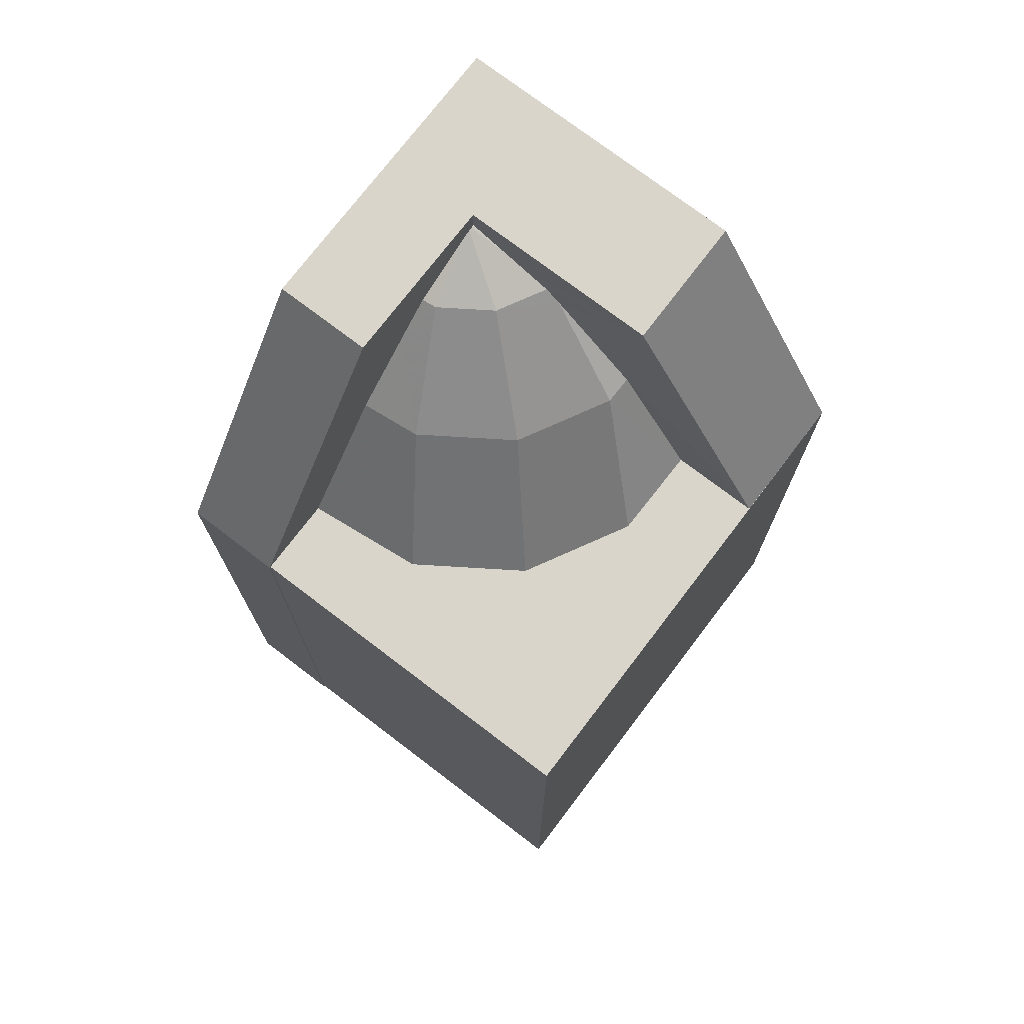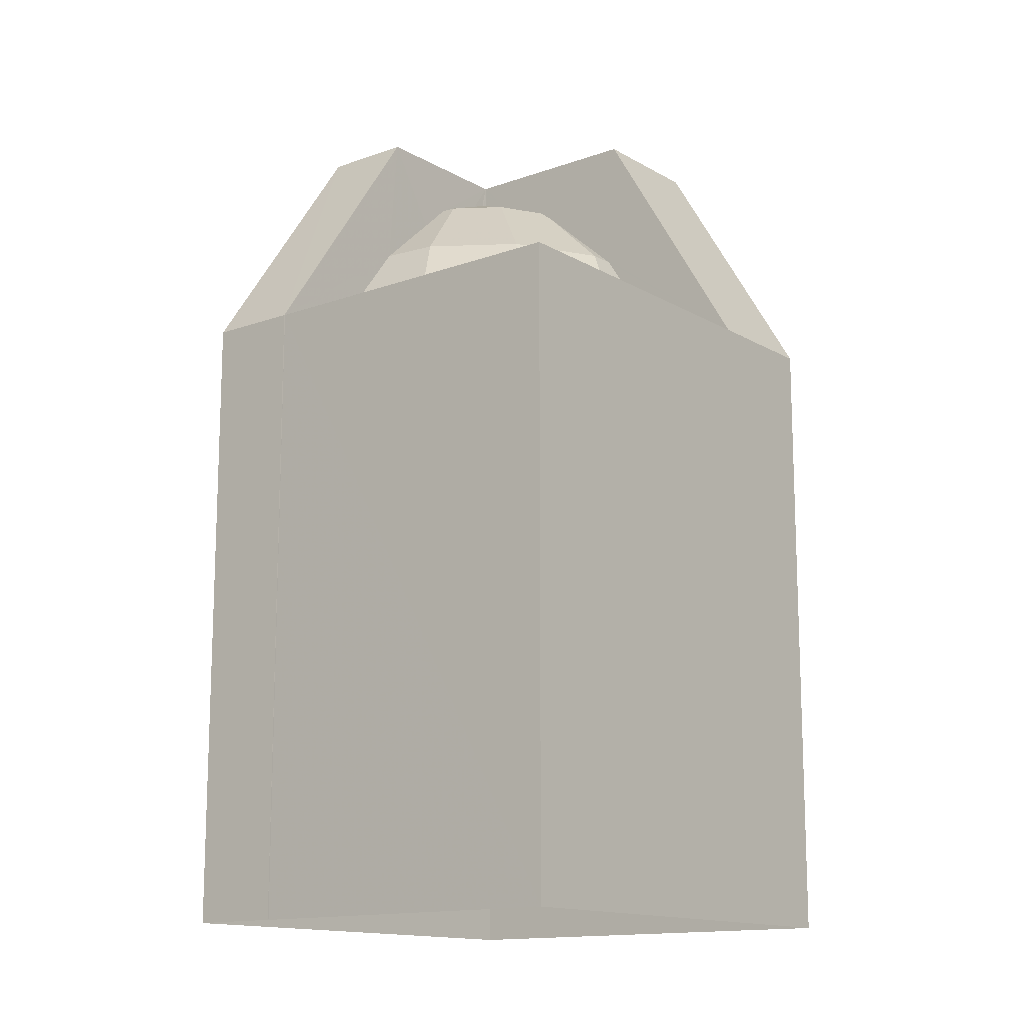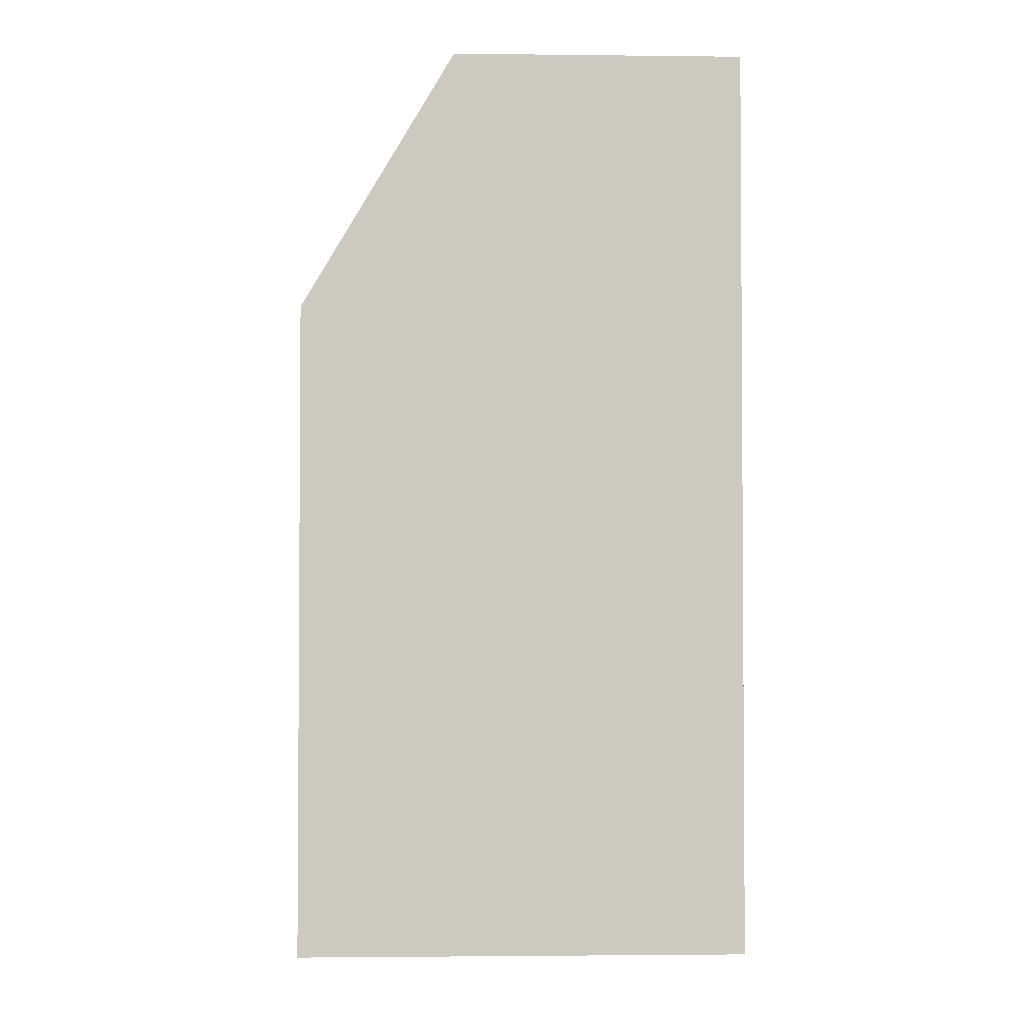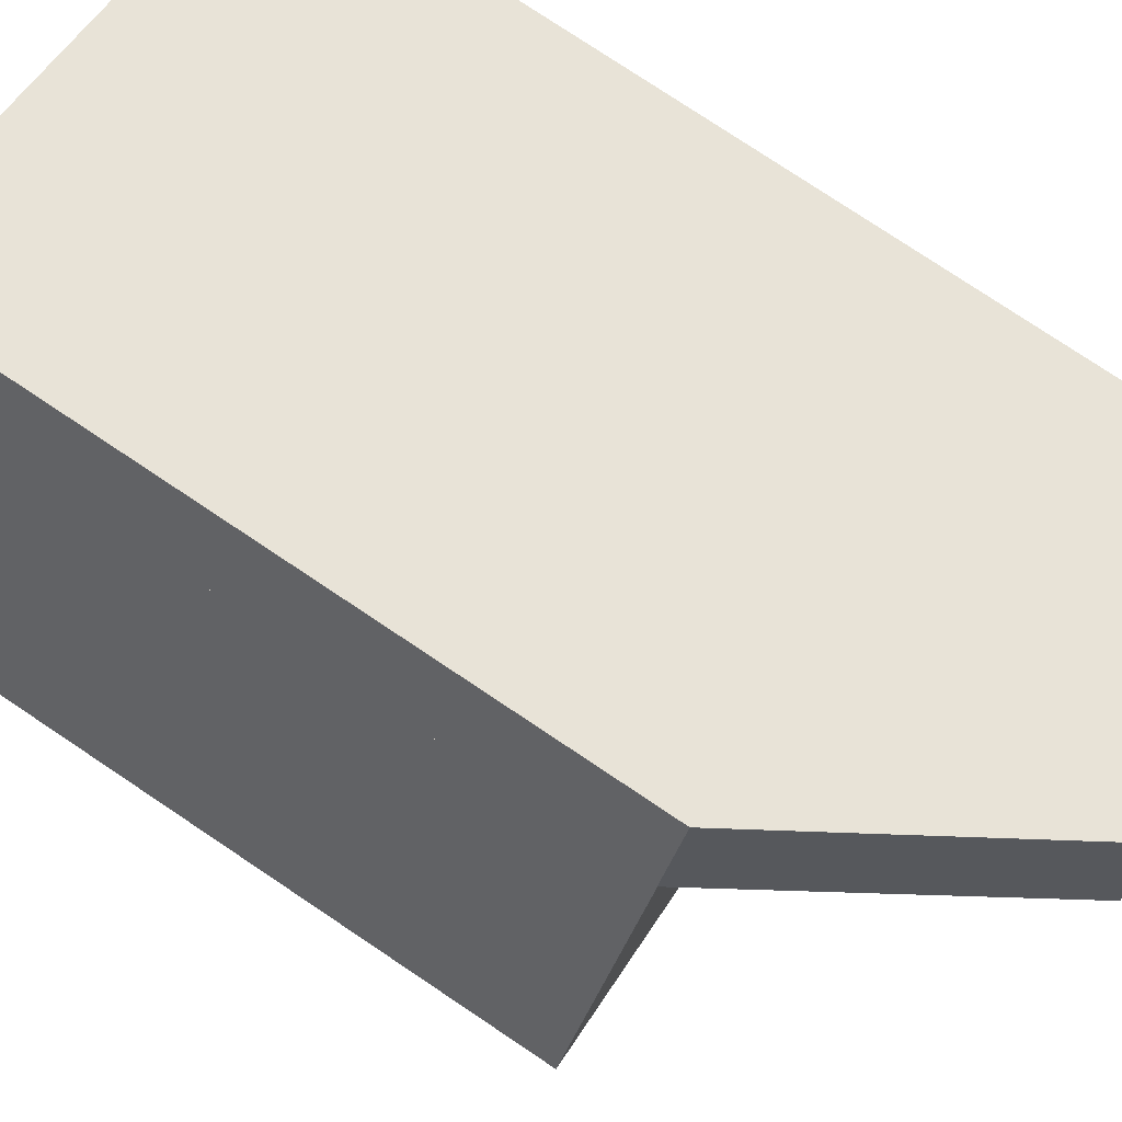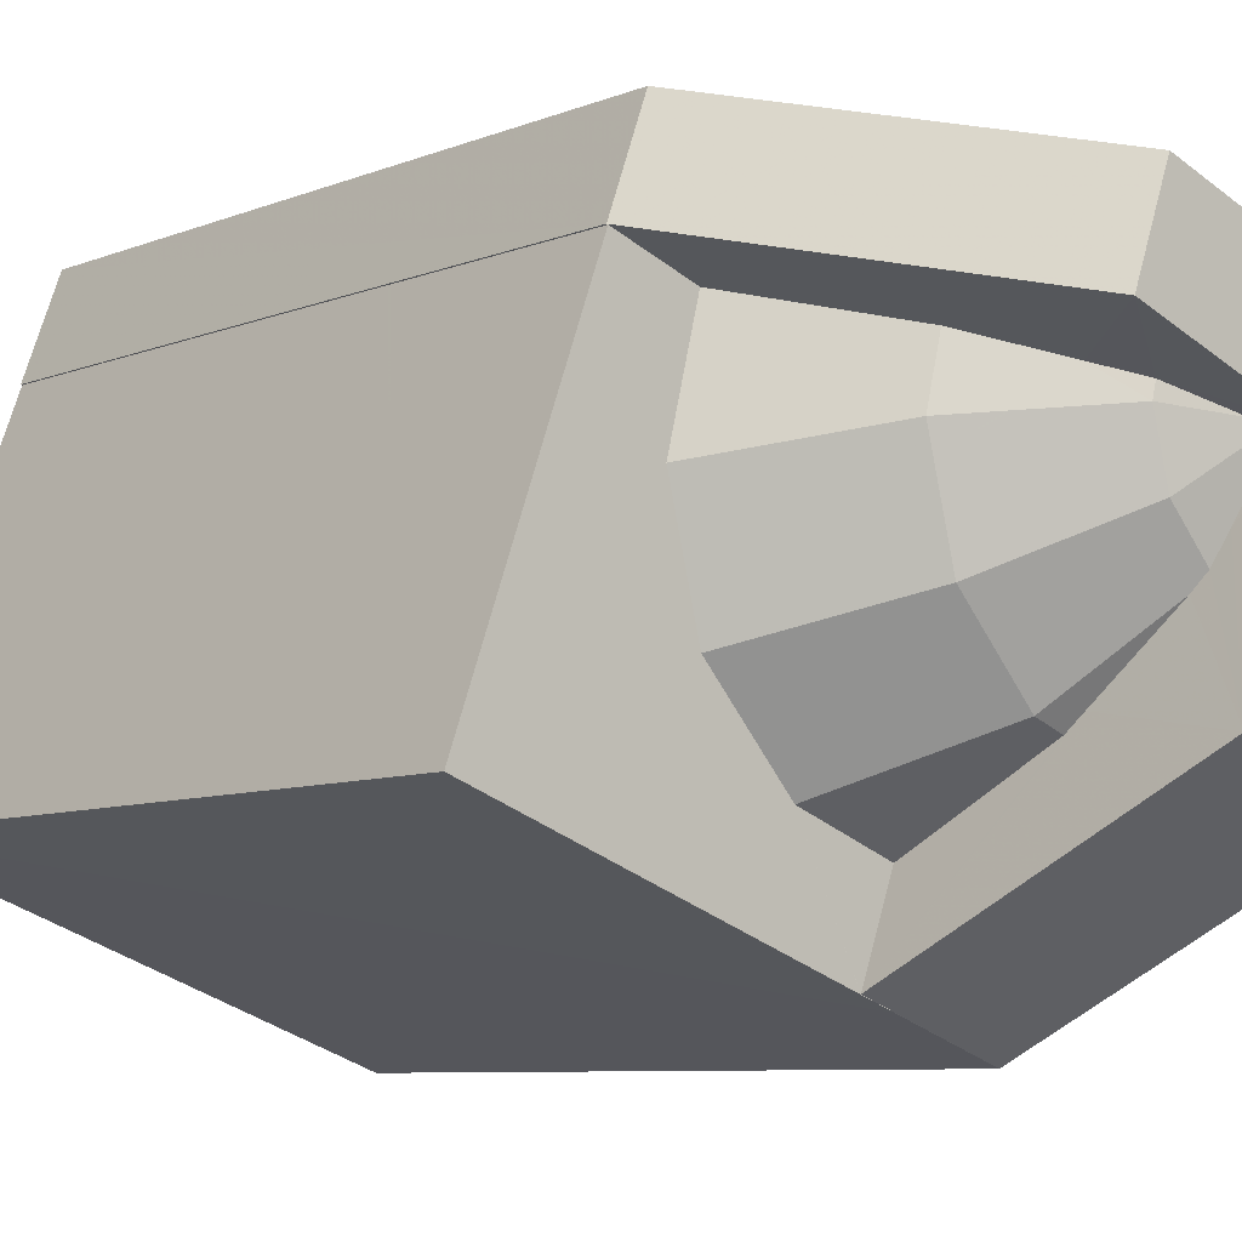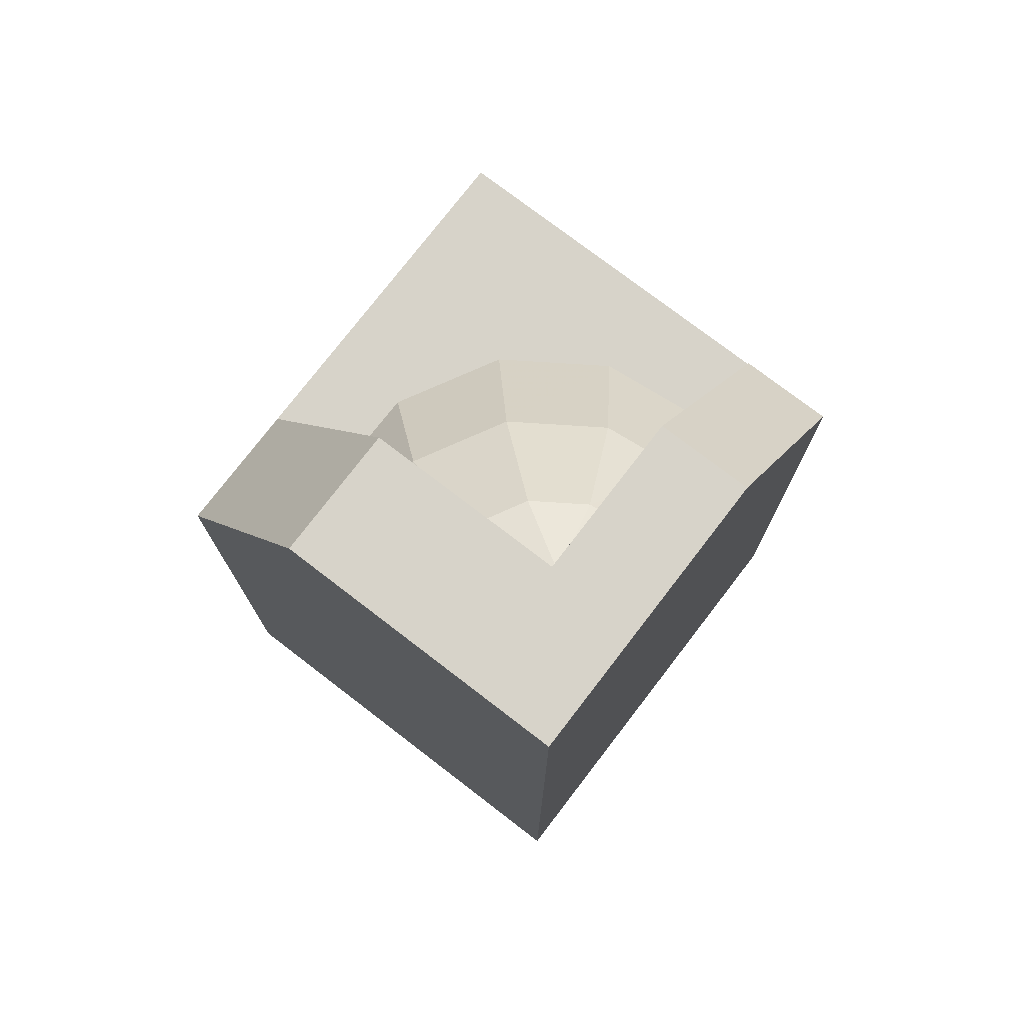
<metadata>
{"format":"obj","ext":"obj","renderer":"f3d","projection":"perspective","resolution":1024,"background":"white","views":[{"elev":74.7,"azim":-72.7,"up":"+Z"},{"elev":-14.0,"azim":-71.4,"up":"+Z"},{"elev":-2.8,"azim":67.5,"up":"+Z"},{"elev":78.1,"azim":-56.3,"up":"+Y"},{"elev":-7.4,"azim":-40.9,"up":"+Y"},{"elev":76.1,"azim":107.5,"up":"+Z"}]}
</metadata>
<code>
v -5398 -3.633e+04 2.441
v -5405 -3.632e+04 2.444
v -5395 -3.633e+04 2.443
v -5404 -3.632e+04 2.445
v -5407 -3.633e+04 2.442
v -5405 -3.632e+04 2.444
v -5400 -3.633e+04 18.69
v -5402 -3.633e+04 16.18
v -5400 -3.633e+04 16.18
v -5399 -3.633e+04 18.69
v -5401 -3.633e+04 18.69
v -5403 -3.633e+04 16.19
v -5403 -3.633e+04 16.19
v -5402 -3.633e+04 18.69
v -5401 -3.633e+04 18.69
v -5404 -3.633e+04 16.19
v -5400 -3.633e+04 20.52
v -5400 -3.633e+04 19.91
v -5400 -3.633e+04 20.52
v -5399 -3.633e+04 18.97
v -5399 -3.633e+04 20.28
v -5399 -3.633e+04 20.52
v -5399 -3.633e+04 20.52
v -5398 -3.633e+04 20.72
v -5398 -3.633e+04 20.89
v -5398 -3.633e+04 21.15
v -5398 -3.633e+04 21.16
v -5398 -3.633e+04 21.16
v -5398 -3.633e+04 21.16
v -5398 -3.633e+04 21.16
v -5398 -3.633e+04 21.04
v -5399 -3.633e+04 21.67
v -5398 -3.633e+04 16.18
v -5397 -3.633e+04 21.67
v -5400 -3.633e+04 16.18
v -5400 -3.633e+04 16.18
v -5400 -3.633e+04 16.18
v -5401 -3.632e+04 21.67
v -5404 -3.632e+04 16.18
v -5405 -3.632e+04 16.18
v -5401 -3.633e+04 21.67
v -5398 -3.633e+04 21.67
v -5395 -3.633e+04 21.67
v -5400 -3.633e+04 16.18
v -5400 -3.633e+04 16.18
v -5405 -3.632e+04 16.19
v -5407 -3.633e+04 16.18
v -5405 -3.632e+04 16.18
v -5395 -3.633e+04 16.18
f 1 2 3
f 3 2 4
f 1 5 2
f 4 2 6
f 7 8 9
f 10 7 9
f 11 12 8
f 7 11 8
f 13 14 15
f 13 16 14
f 11 16 12
f 11 14 16
f 17 18 19
f 18 15 14
f 18 14 19
f 7 10 20
f 21 7 20
f 22 14 11
f 22 19 14
f 7 21 11
f 21 23 22
f 21 22 11
f 23 24 22
f 24 25 22
f 22 25 26
f 25 27 26
f 28 27 25
f 28 29 27
f 30 29 28
f 17 19 31
f 31 22 26
f 31 19 22
f 32 33 34
f 32 35 33
f 33 35 36
f 37 35 32
f 38 39 40
f 38 40 41
f 32 34 42
f 34 43 42
f 42 38 41
f 42 43 38
f 9 8 44
f 45 35 37
f 13 46 16
f 8 37 44
f 45 37 47
f 16 46 47
f 16 47 12
f 47 8 12
f 37 8 47
f 44 20 10
f 9 44 10
f 30 28 42
f 25 24 42
f 28 25 42
f 21 20 32
f 42 24 32
f 20 44 32
f 23 21 32
f 24 23 32
f 44 37 32
f 48 40 6
f 2 48 6
f 40 39 4
f 6 40 4
f 4 39 49
f 3 4 49
f 3 33 1
f 3 49 33
f 43 49 39
f 39 38 43
f 33 49 34
f 49 43 34
f 17 41 18
f 30 42 29
f 31 42 17
f 26 42 31
f 42 41 17
f 27 42 26
f 29 42 27
f 13 15 46
f 18 41 15
f 46 40 48
f 41 40 46
f 15 41 46
f 33 36 1
f 1 36 5
f 5 36 47
f 36 45 47
f 48 5 47
f 47 46 48
f 2 5 48
f 36 35 45

</code>
